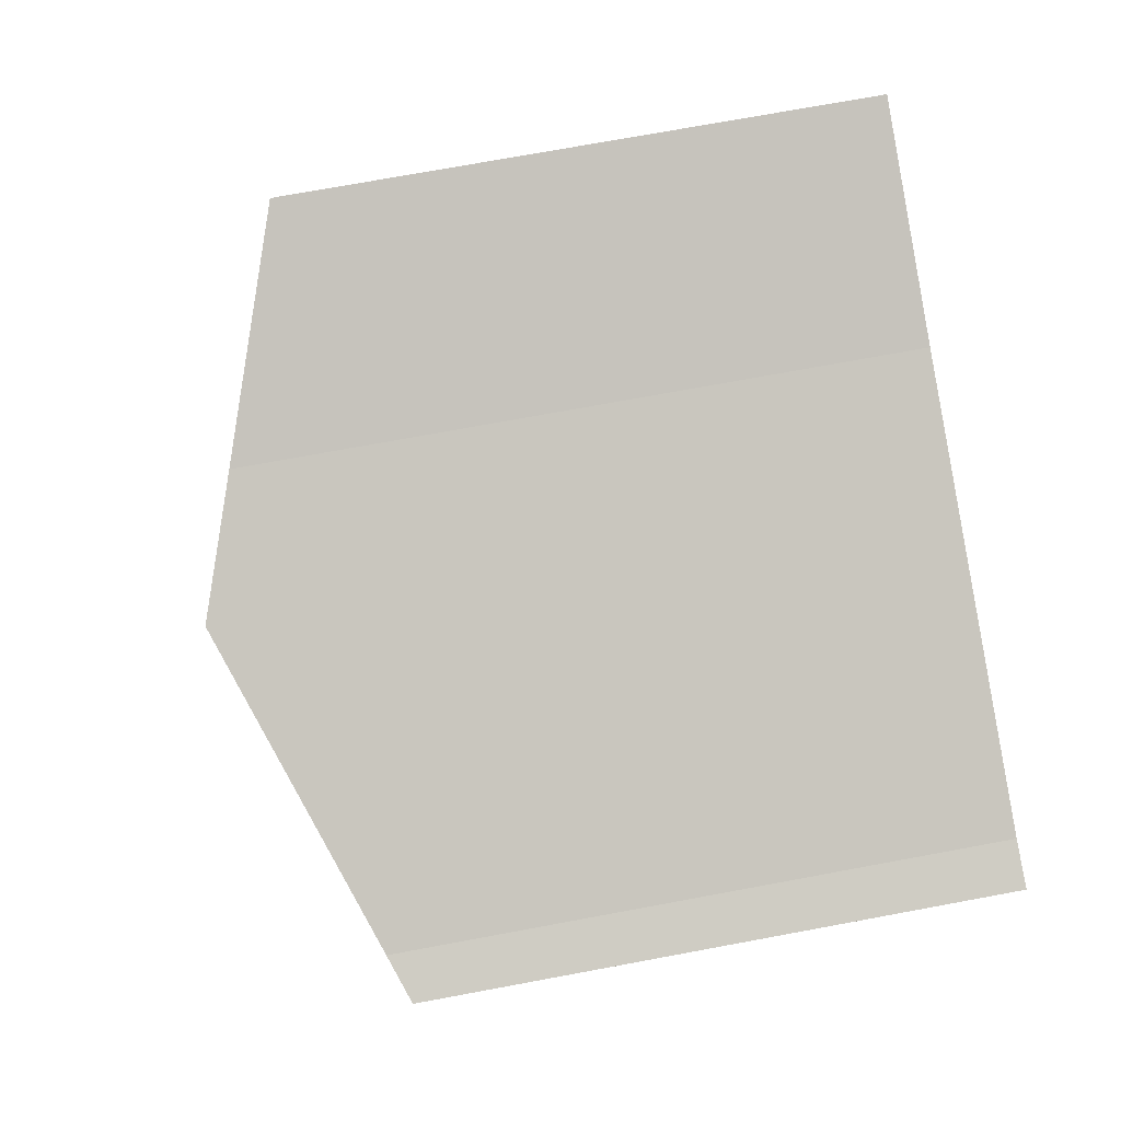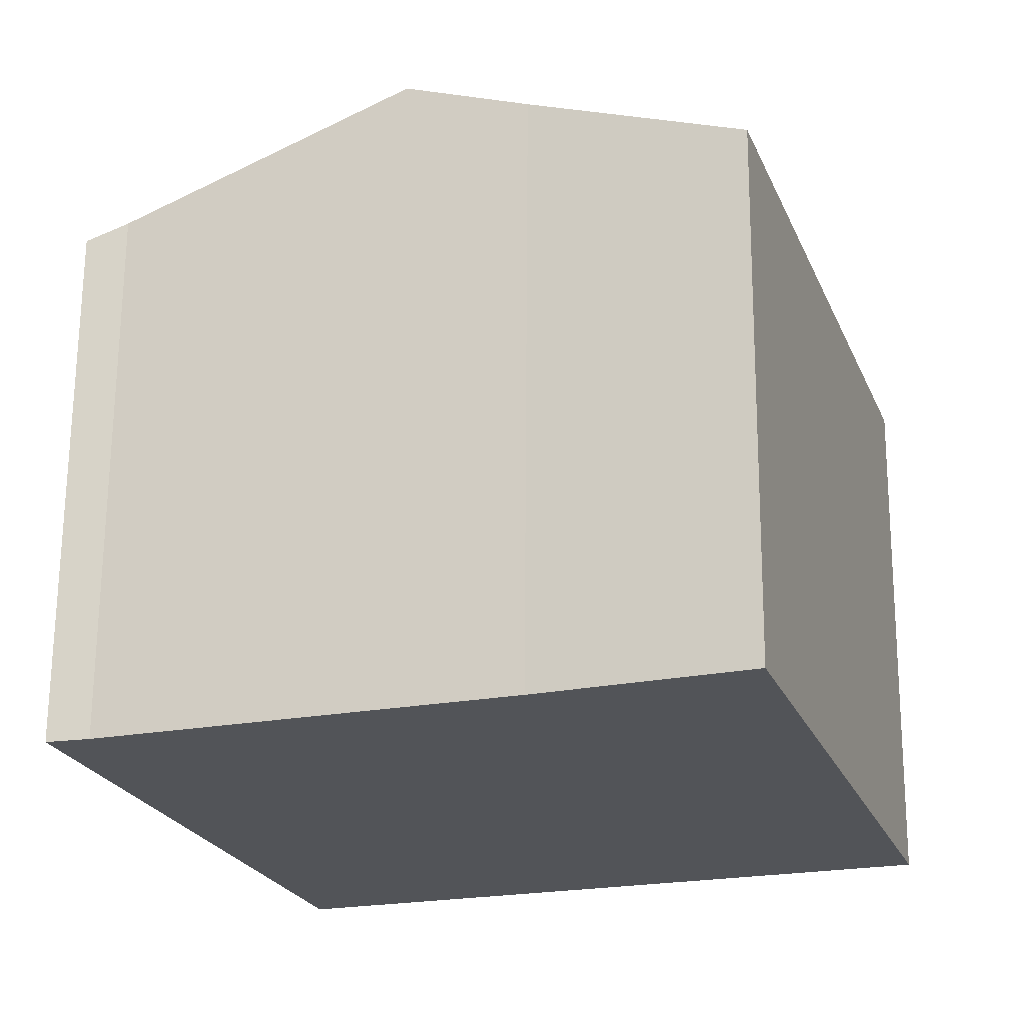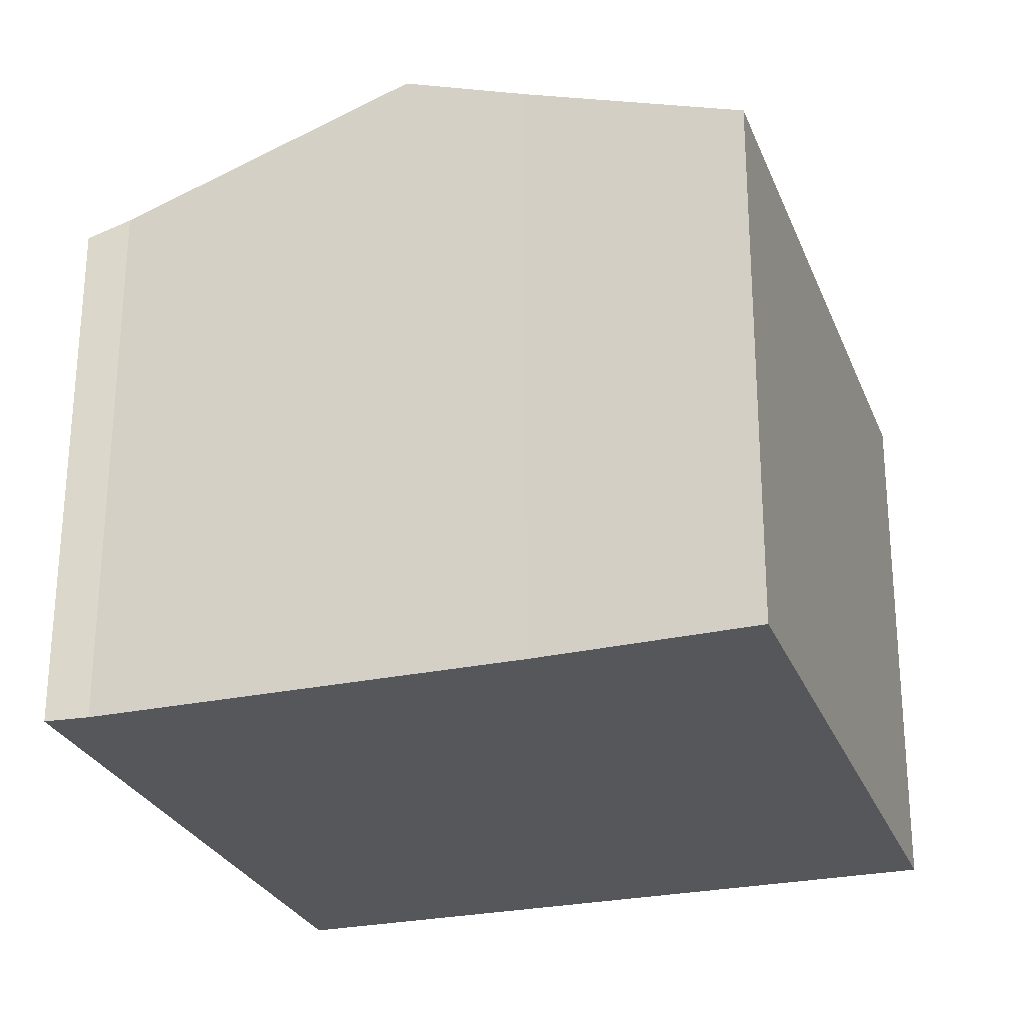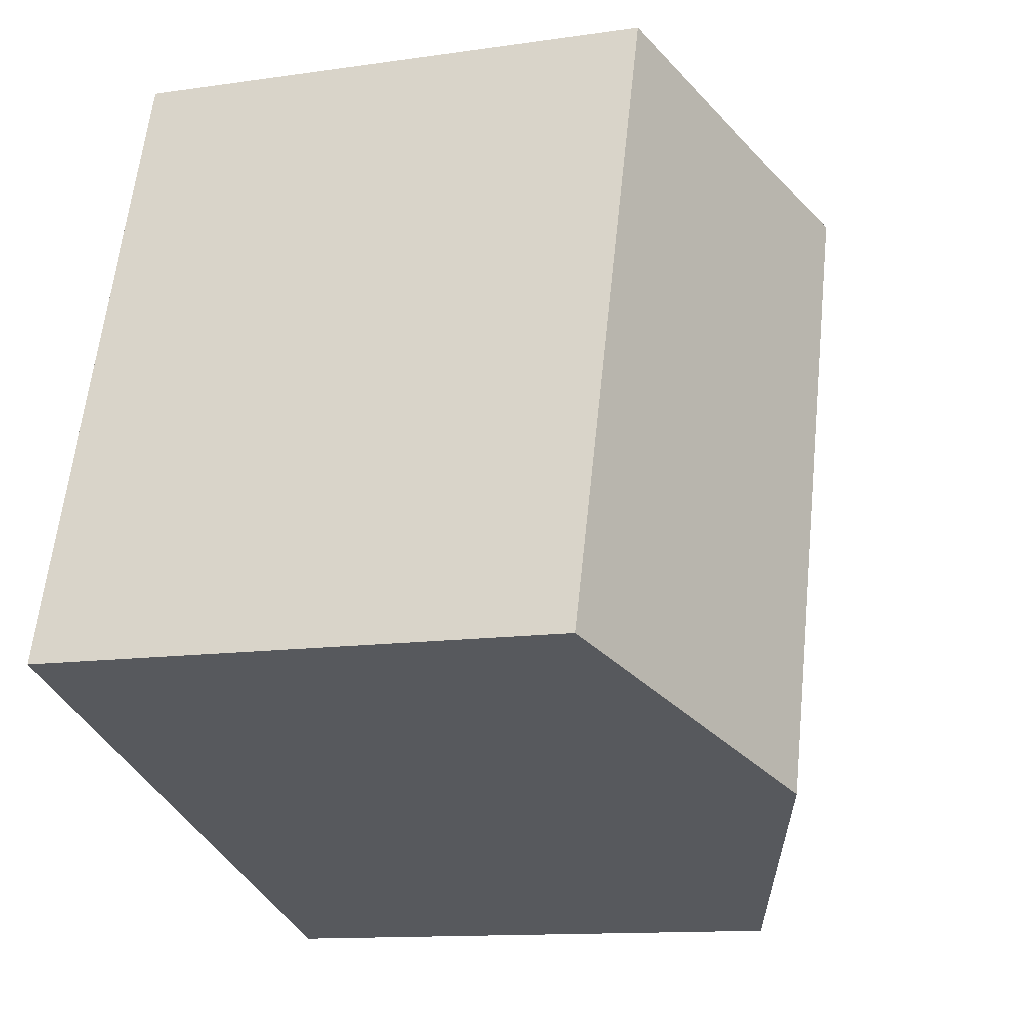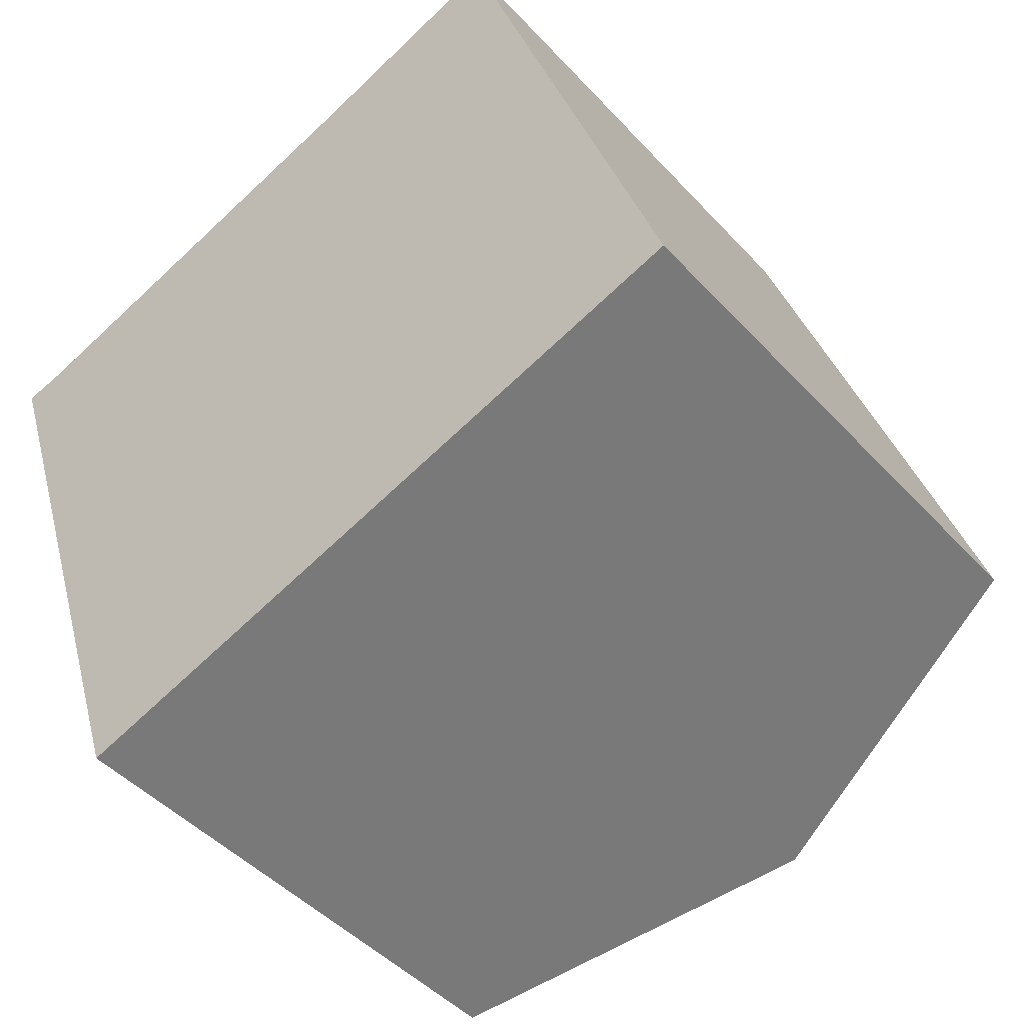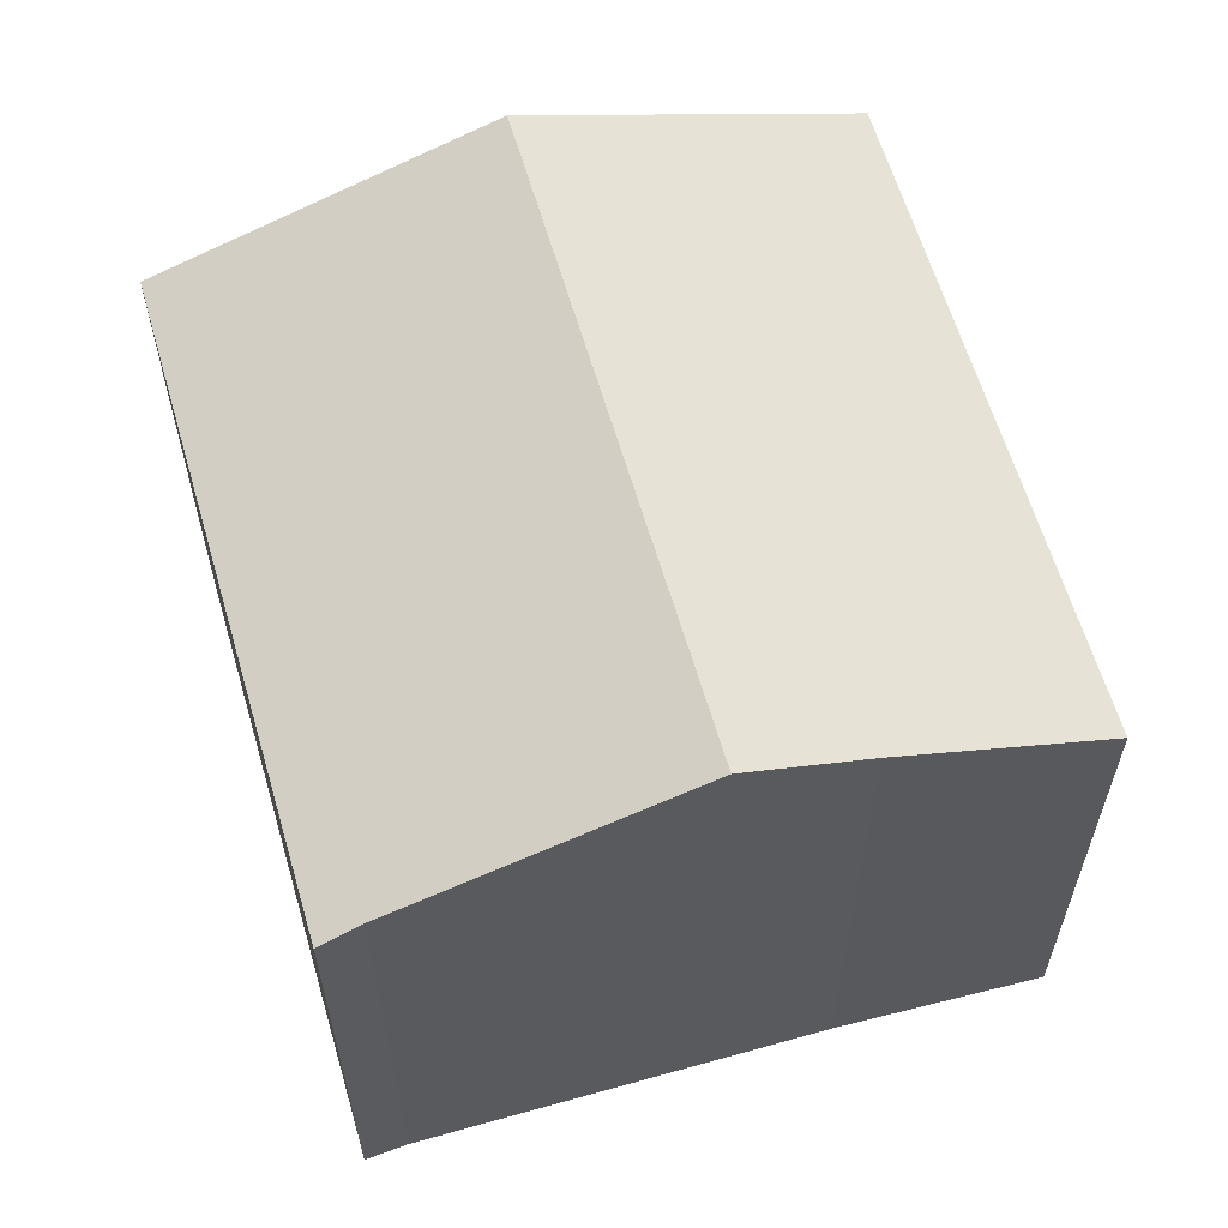
<metadata>
{"format":"obj","ext":"obj","renderer":"f3d","projection":"perspective","resolution":1024,"background":"white","views":[{"elev":71.4,"azim":-100.6,"up":"+Z"},{"elev":67.2,"azim":0.4,"up":"+Z"},{"elev":63.2,"azim":0.1,"up":"+Z"},{"elev":-12.4,"azim":109.1,"up":"+Z"},{"elev":-45.6,"azim":39.4,"up":"+Z"},{"elev":61.2,"azim":-34.6,"up":"+Y"}]}
</metadata>
<code>
v  6.913 9.356 2.273
v  8.355 10.02 -8.182
v  5.058 10.02 1.647
v  10.08 8.217 3.442
v  11.7 8.217 -1.395
v  13.41 8.217 -6.487
v  3.27 8.207 -9.886
v  0.661 8.451 0.164
v  0 8.221 5.034e-16
v  0.661 -1.004e-17 0.164
v  0 0 0
v  6.913 -1.392e-16 2.273
v  5.058 -1.009e-16 1.647
v  10.08 -2.108e-16 3.442
v  13.41 3.972e-16 -6.487
v  11.7 8.542e-17 -1.395
v  3.27 6.053e-16 -9.886
v  8.355 5.01e-16 -8.182
g defaultobject
f 1 2 3
f 2 1 4
f 2 4 5
f 2 5 6
f 7 3 2
f 3 7 8
f 8 7 9
f 9 10 8
f 10 9 11
f 10 3 8
f 3 10 1
f 1 10 12
f 12 10 13
f 12 4 1
f 4 12 14
f 14 5 4
f 5 14 6
f 6 14 15
f 15 14 16
f 15 2 6
f 2 15 7
f 7 15 17
f 17 15 18
f 7 11 9
f 11 7 17
f 12 16 14
f 16 12 13
f 16 13 10
f 16 10 15
f 15 10 11
f 15 11 17
f 15 17 18

</code>
